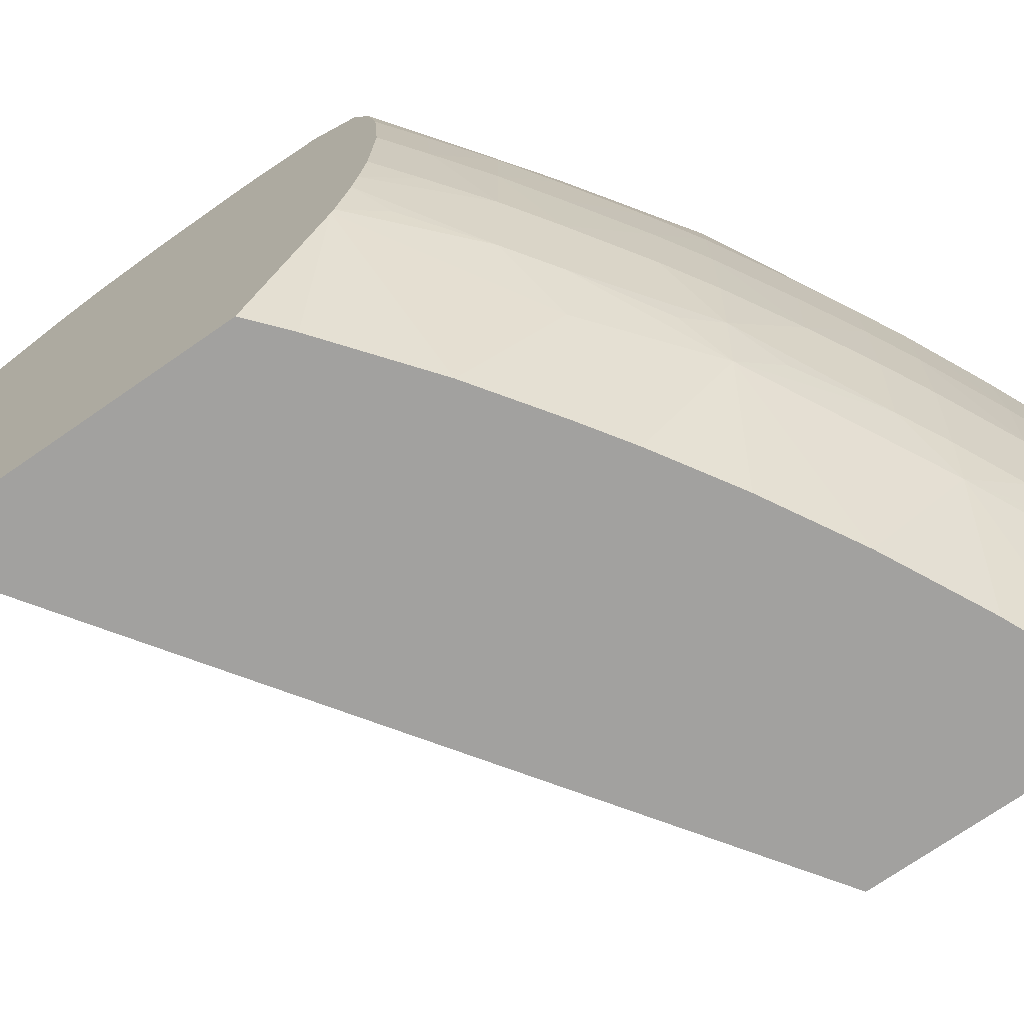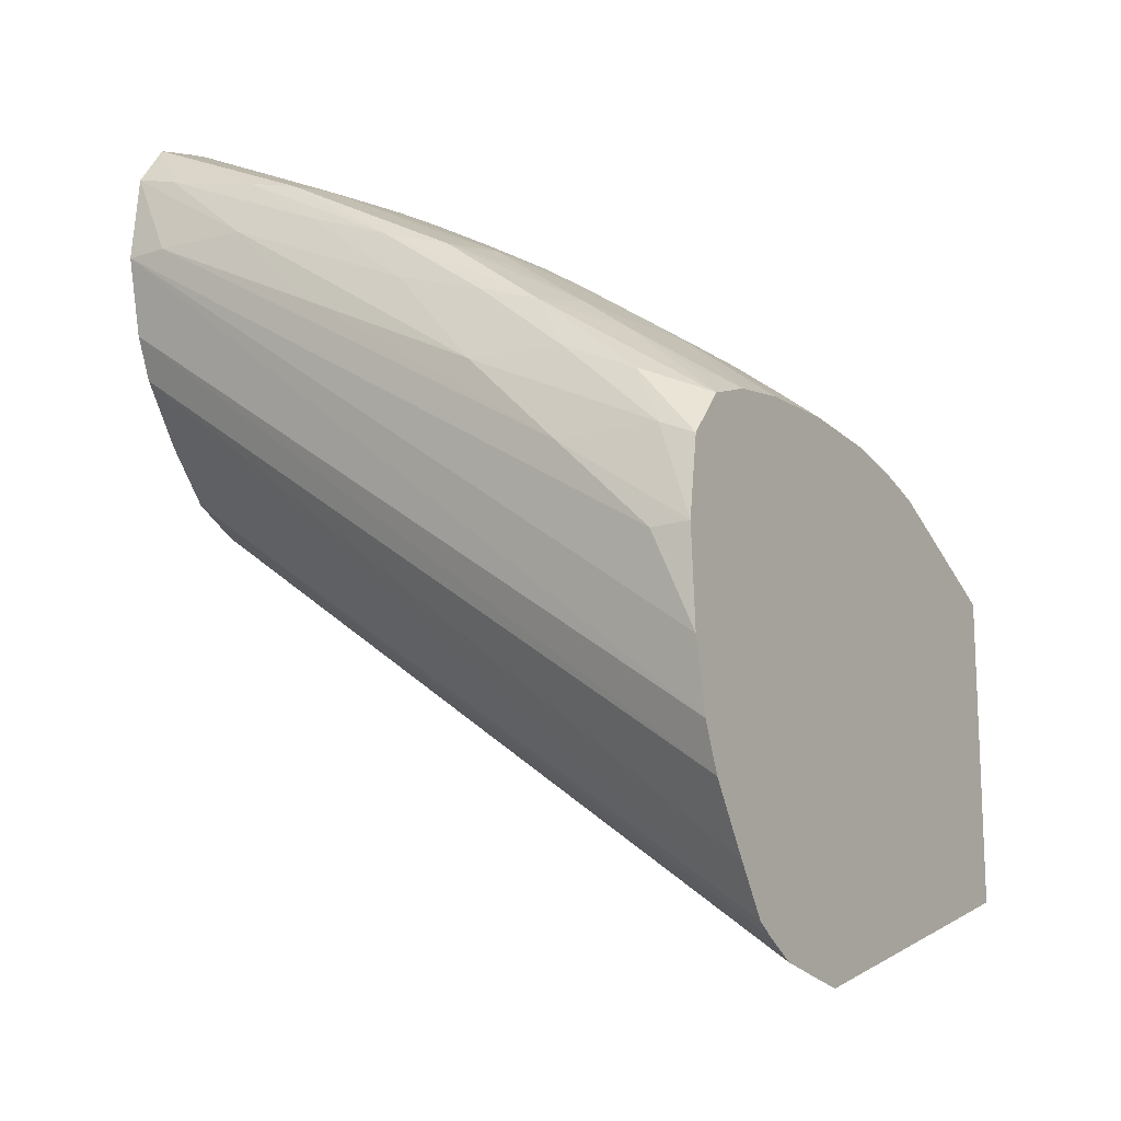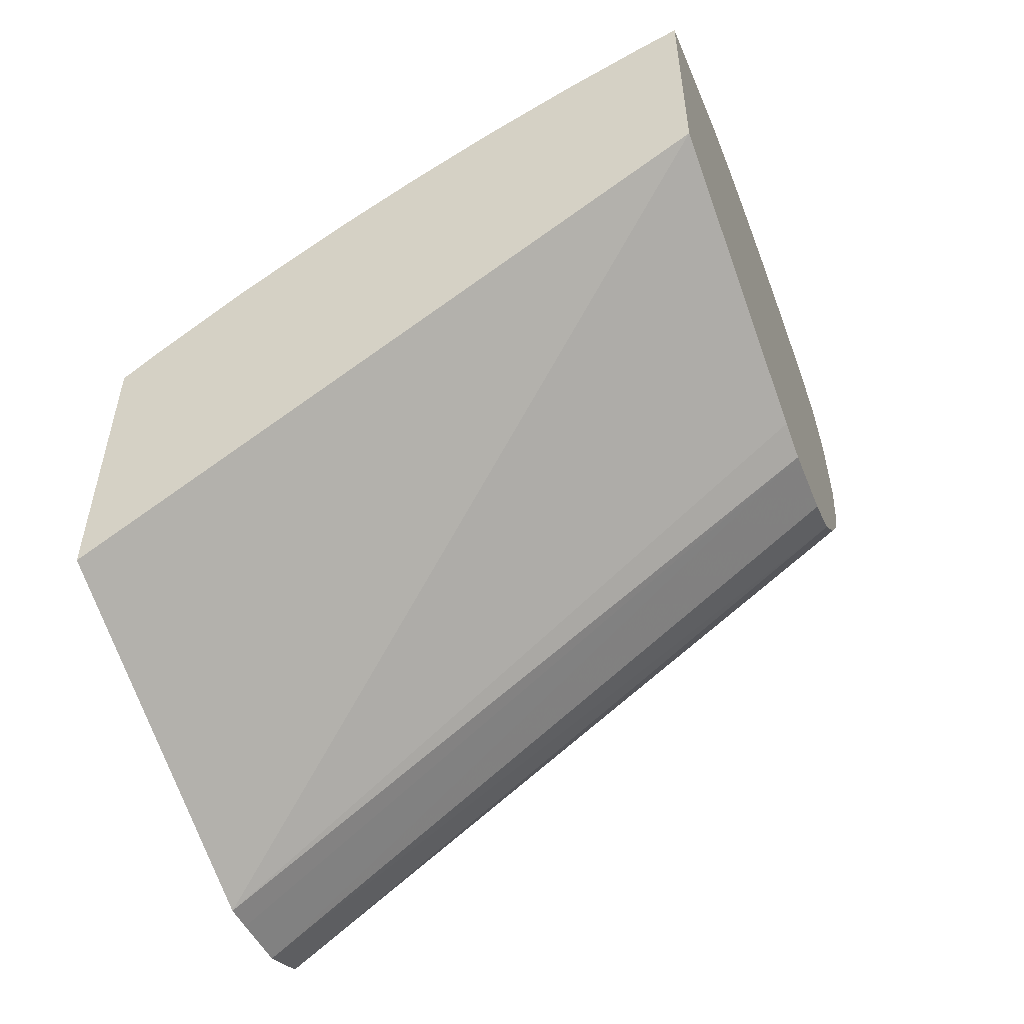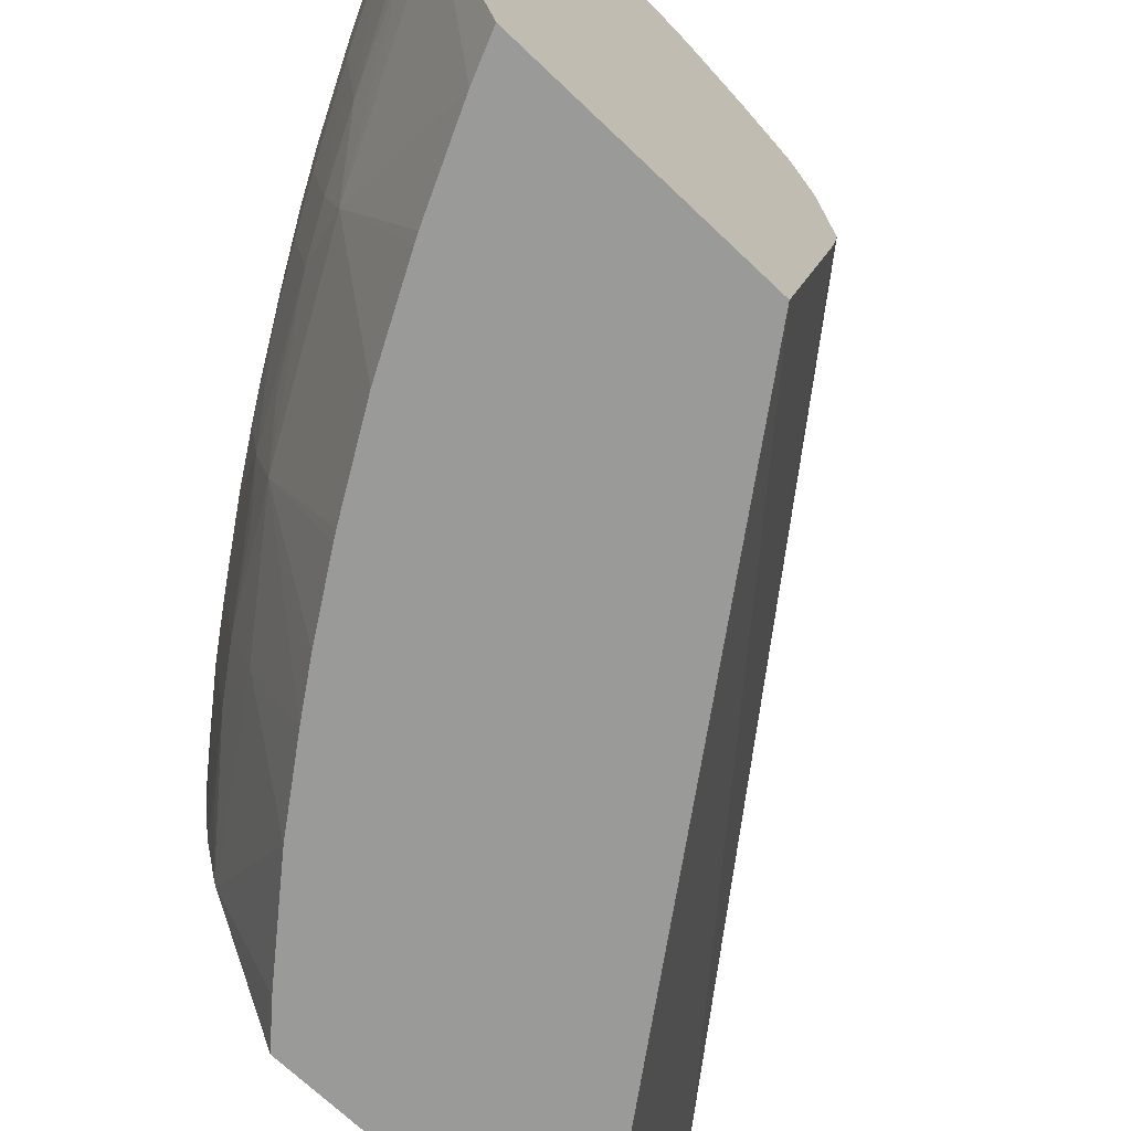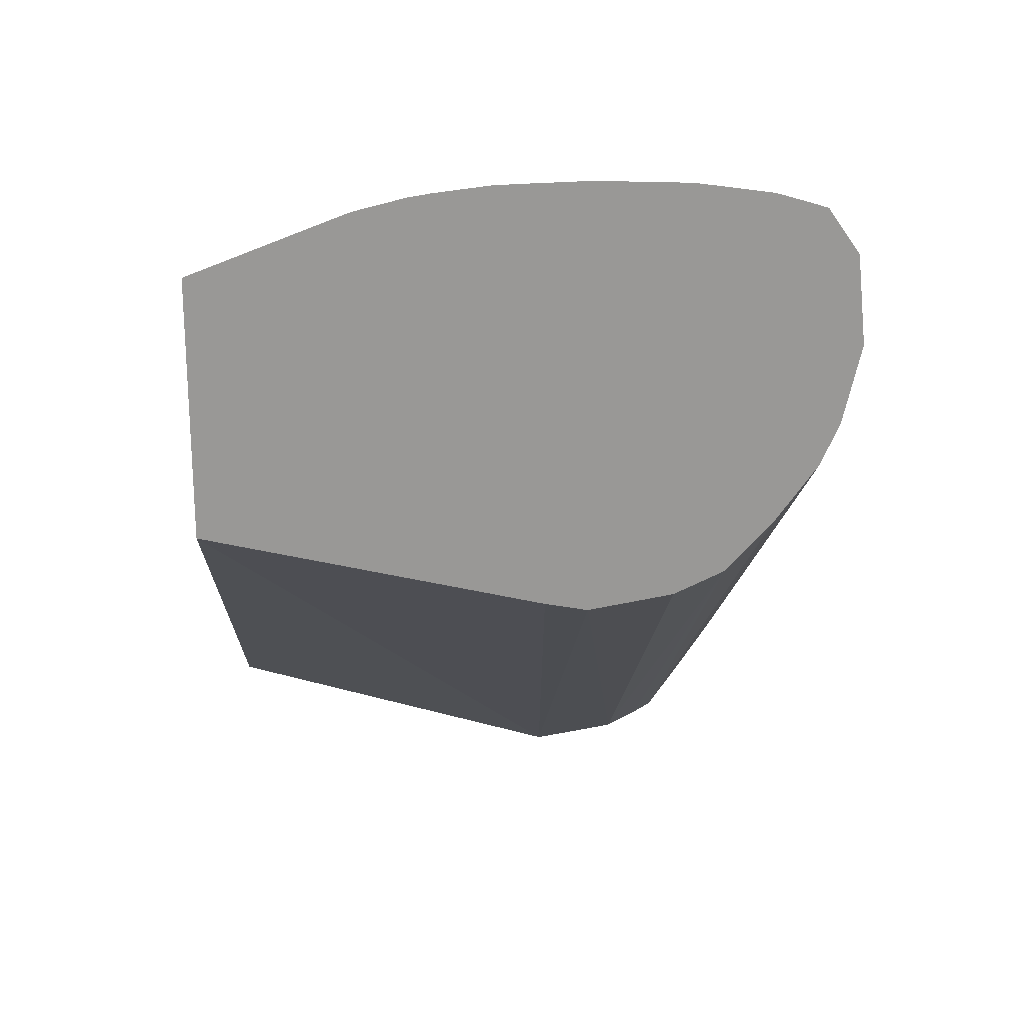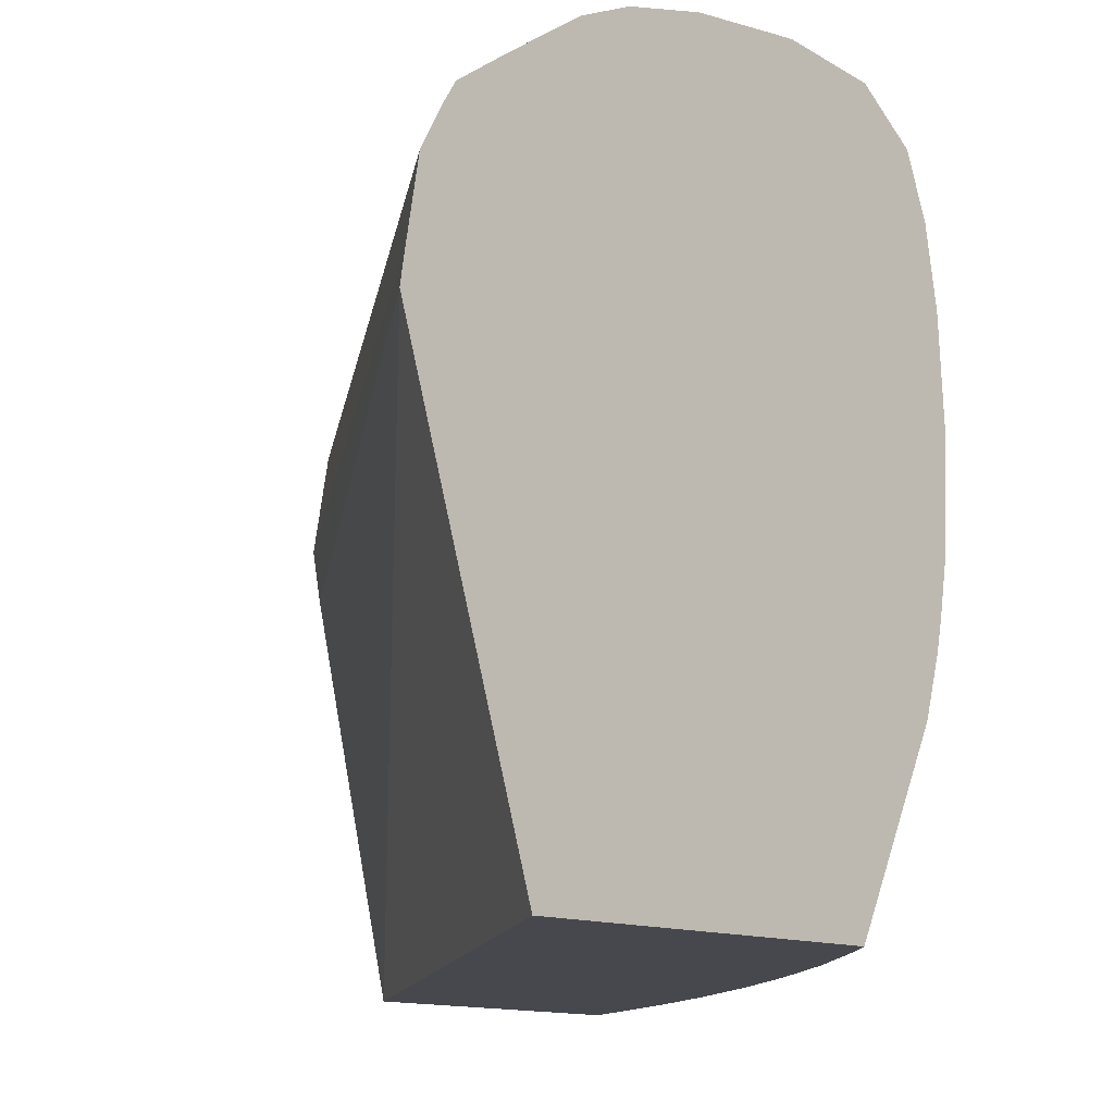
<metadata>
{"format":"obj","ext":"obj","renderer":"f3d","projection":"perspective","resolution":1024,"background":"white","views":[{"elev":-72.2,"azim":124.8,"up":"+Z"},{"elev":-14.8,"azim":31.1,"up":"+Y"},{"elev":-53.6,"azim":-159.5,"up":"+Y"},{"elev":-69.2,"azim":-133.8,"up":"+Z"},{"elev":21.7,"azim":-93.5,"up":"+Y"},{"elev":-11.9,"azim":45.4,"up":"+Z"}]}
</metadata>
<code>
v 0.04236 0.05695 0.1763
v 0.04528 0.05403 0.1762
v 0.04644 0.0541 0.1761
v 0.04539 0.05707 0.1759
v 0.03944 0.05987 0.1762
v 0.0336 0.06279 0.1762
v 0.02776 0.06571 0.1761
v 0.04644 0.05107 0.1759
v 0.02638 0.06571 0.176
v 0.04644 0.05663 0.1757
v 0.04448 0.05891 0.1755
v 0.04229 0.05987 0.1758
v 0.03944 0.06218 0.1757
v 0.03673 0.06302 0.1758
v 0.03068 0.06571 0.1759
v 0.02638 0.06849 0.1757
v 0.04644 0.04889 0.1754
v 0.02638 0.06324 0.1754
v 0.04644 0.05812 0.1745
v 0.04643 0.05813 0.1745
v 0.04127 0.06159 0.1754
v 0.0359 0.0647 0.1755
v 0.03333 0.06569 0.1756
v 0.02776 0.06813 0.1757
v 0.02638 0.06989 0.1747
v 0.04644 0.04744 0.1748
v 0.02638 0.06192 0.1748
v 0.04644 0.05814 0.1744
v 0.04644 0.05872 0.1728
v 0.04539 0.05928 0.1736
v 0.04324 0.06088 0.1737
v 0.04178 0.06195 0.1737
v 0.03785 0.06415 0.1749
v 0.03218 0.06718 0.1752
v 0.03068 0.06751 0.1754
v 0.02675 0.07027 0.173
v 0.02638 0.07009 0.1741
v 0.03068 0.06831 0.1737
v 0.04644 0.04538 0.1734
v 0.02638 0.06006 0.1735
v 0.04644 0.04389 0.1724
v 0.04644 0.05907 0.1708
v 0.04528 0.05998 0.1708
v 0.04367 0.06121 0.1708
v 0.03936 0.06352 0.1739
v 0.04221 0.06224 0.1708
v 0.03834 0.06447 0.173
v 0.03673 0.06511 0.1739
v 0.03407 0.06662 0.1737
v 0.03261 0.06741 0.1737
v 0.02638 0.07036 0.1731
v 0.03068 0.06886 0.1708
v 0.02855 0.0698 0.1708
v 0.02709 0.07041 0.1708
v 0.02638 0.07069 0.1708
v 0.02638 0.05849 0.1721
v 0.02644 0.05848 0.1721
v 0.04644 0.0435 0.1718
v 0.04644 0.0592 0.1689
v 0.04644 0.05927 0.1678
v 0.04528 0.06017 0.1678
v 0.04378 0.0613 0.1678
v 0.04232 0.06231 0.1678
v 0.04006 0.0637 0.1708
v 0.0386 0.06463 0.1708
v 0.03652 0.06584 0.1708
v 0.03459 0.06692 0.1708
v 0.03313 0.06768 0.1708
v 0.03068 0.06897 0.1678
v 0.02868 0.06986 0.1678
v 0.02722 0.07046 0.1678
v 0.02638 0.07079 0.1678
v 0.02638 0.05776 0.1705
v 0.04644 0.04294 0.1708
v 0.04528 0.06005 0.1649
v 0.04644 0.05914 0.1649
v 0.04372 0.06125 0.1649
v 0.04226 0.06227 0.1649
v 0.04016 0.06377 0.1678
v 0.0387 0.0647 0.1678
v 0.03652 0.06596 0.1678
v 0.0347 0.06697 0.1678
v 0.03324 0.06773 0.1678
v 0.03068 0.06889 0.1649
v 0.02859 0.06983 0.1649
v 0.02713 0.07042 0.1649
v 0.02638 0.07073 0.1659
v 0.02638 0.05729 0.1678
v 0.04644 0.0426 0.1688
v 0.04644 0.05894 0.1635
v 0.04644 0.05878 0.1627
v 0.04334 0.06098 0.162
v 0.04188 0.06201 0.162
v 0.04008 0.06373 0.1649
v 0.03863 0.06465 0.1649
v 0.03652 0.06587 0.1649
v 0.0346 0.06693 0.1649
v 0.03314 0.06769 0.1649
v 0.03271 0.06746 0.162
v 0.03068 0.06844 0.162
v 0.02679 0.07027 0.1627
v 0.02638 0.0707 0.1649
v 0.02638 0.05754 0.1665
v 0.04644 0.04245 0.1678
v 0.04546 0.05937 0.162
v 0.04644 0.05837 0.1612
v 0.04136 0.06165 0.16
v 0.04644 0.05829 0.161
v 0.03937 0.06361 0.1618
v 0.03835 0.06448 0.1626
v 0.03795 0.06423 0.1606
v 0.03417 0.0667 0.162
v 0.0323 0.06725 0.1604
v 0.02776 0.06967 0.1618
v 0.02638 0.06999 0.1609
v 0.02638 0.07038 0.1625
v 0.02638 0.07049 0.1632
v 0.02638 0.05999 0.1559
v 0.04644 0.04606 0.1559
v 0.04244 0.05922 0.1559
v 0.04015 0.06083 0.1559
v 0.04644 0.05601 0.1559
v 0.04533 0.05696 0.1559
v 0.03679 0.06518 0.1618
v 0.03359 0.06481 0.1559
v 0.03869 0.0618 0.1559
v 0.03656 0.06312 0.1559
v 0.03631 0.06327 0.1559
v 0.03079 0.06621 0.1559
v 0.03049 0.06636 0.1559
v 0.02769 0.0676 0.1559
v 0.02638 0.06985 0.1605
v 0.02638 0.06811 0.1559
f 1 2 3
f 1 3 4
f 1 4 5
f 1 5 6
f 1 6 7
f 1 7 2
f 2 8 3
f 2 7 9
f 2 9 8
f 3 10 4
f 3 8 17
f 3 17 26
f 3 26 39
f 3 39 41
f 3 41 58
f 3 58 74
f 3 74 89
f 3 89 104
f 3 104 119
f 3 119 122
f 3 122 108
f 3 108 106
f 3 106 91
f 3 91 90
f 3 90 76
f 3 76 60
f 3 60 59
f 3 59 42
f 3 42 29
f 3 29 28
f 3 28 19
f 3 19 10
f 4 10 11
f 4 11 12
f 4 12 5
f 5 12 13
f 5 13 14
f 5 14 15
f 5 15 6
f 6 15 7
f 7 15 16
f 7 16 9
f 8 9 17
f 9 16 25
f 9 25 37
f 9 37 51
f 9 51 55
f 9 55 72
f 9 72 87
f 9 87 102
f 9 102 117
f 9 117 116
f 9 116 115
f 9 115 132
f 9 132 133
f 9 133 118
f 9 118 103
f 9 103 88
f 9 88 73
f 9 73 56
f 9 56 40
f 9 40 27
f 9 27 18
f 9 18 17
f 10 19 20
f 10 20 11
f 11 21 12
f 11 20 21
f 12 21 13
f 13 21 22
f 13 22 14
f 14 22 23
f 14 23 15
f 15 23 24
f 15 24 16
f 16 24 25
f 17 18 26
f 18 27 26
f 19 28 20
f 20 28 29
f 20 29 30
f 20 30 31
f 20 31 21
f 21 31 32
f 21 32 33
f 21 33 22
f 22 33 34
f 22 34 35
f 22 35 23
f 23 35 24
f 24 35 25
f 25 36 37
f 25 35 34
f 25 34 38
f 25 38 36
f 26 27 39
f 27 40 41
f 27 41 39
f 29 42 43
f 29 43 44
f 29 44 31
f 29 31 30
f 31 44 32
f 32 45 33
f 32 44 46
f 32 46 47
f 32 47 45
f 33 47 48
f 33 48 34
f 33 45 47
f 34 48 49
f 34 49 50
f 34 50 38
f 36 51 37
f 36 38 52
f 36 52 53
f 36 53 54
f 36 54 55
f 36 55 51
f 38 50 52
f 40 56 57
f 40 57 41
f 41 57 56
f 41 56 58
f 42 59 43
f 43 59 60
f 43 60 61
f 43 61 44
f 44 62 46
f 44 61 62
f 46 63 64
f 46 64 47
f 46 62 63
f 47 65 66
f 47 66 67
f 47 67 50
f 47 50 49
f 47 49 48
f 47 64 65
f 50 67 68
f 50 68 52
f 52 68 69
f 52 69 70
f 52 70 53
f 53 70 54
f 54 71 72
f 54 72 55
f 54 70 71
f 56 73 74
f 56 74 58
f 60 75 61
f 60 76 75
f 61 77 62
f 61 75 77
f 62 77 78
f 62 78 63
f 63 78 79
f 63 79 64
f 64 79 65
f 65 79 80
f 65 80 66
f 66 81 82
f 66 82 67
f 66 80 81
f 67 82 68
f 68 83 69
f 68 82 83
f 69 83 84
f 69 84 85
f 69 85 70
f 70 85 71
f 71 85 86
f 71 86 72
f 72 86 87
f 73 88 74
f 74 88 89
f 75 76 90
f 75 90 77
f 77 90 91
f 77 91 92
f 77 92 93
f 77 93 78
f 78 93 94
f 78 94 79
f 79 94 80
f 80 94 95
f 80 95 96
f 80 96 81
f 81 96 82
f 82 96 97
f 82 97 83
f 83 97 98
f 83 98 84
f 84 98 99
f 84 99 100
f 84 100 85
f 85 101 86
f 85 100 101
f 86 102 87
f 86 101 102
f 88 103 104
f 88 104 89
f 91 105 92
f 91 106 105
f 92 107 93
f 92 105 106
f 92 106 108
f 92 108 107
f 93 109 110
f 93 110 94
f 93 107 111
f 93 111 109
f 94 110 95
f 95 110 96
f 96 112 97
f 96 110 112
f 97 99 98
f 97 112 99
f 99 112 113
f 99 113 100
f 100 114 101
f 100 113 114
f 101 114 115
f 101 115 116
f 101 116 117
f 101 117 102
f 103 118 104
f 104 118 119
f 107 108 120
f 107 120 121
f 107 121 111
f 108 122 123
f 108 123 120
f 109 111 110
f 110 111 124
f 110 124 112
f 111 125 113
f 111 113 112
f 111 112 124
f 111 121 126
f 111 126 127
f 111 127 128
f 111 128 125
f 113 125 129
f 113 129 130
f 113 130 131
f 113 131 132
f 113 132 115
f 113 115 114
f 118 133 131
f 118 131 130
f 118 130 129
f 118 129 125
f 118 125 128
f 118 128 127
f 118 127 126
f 118 126 121
f 118 121 120
f 118 120 123
f 118 123 122
f 118 122 119
f 131 133 132

</code>
